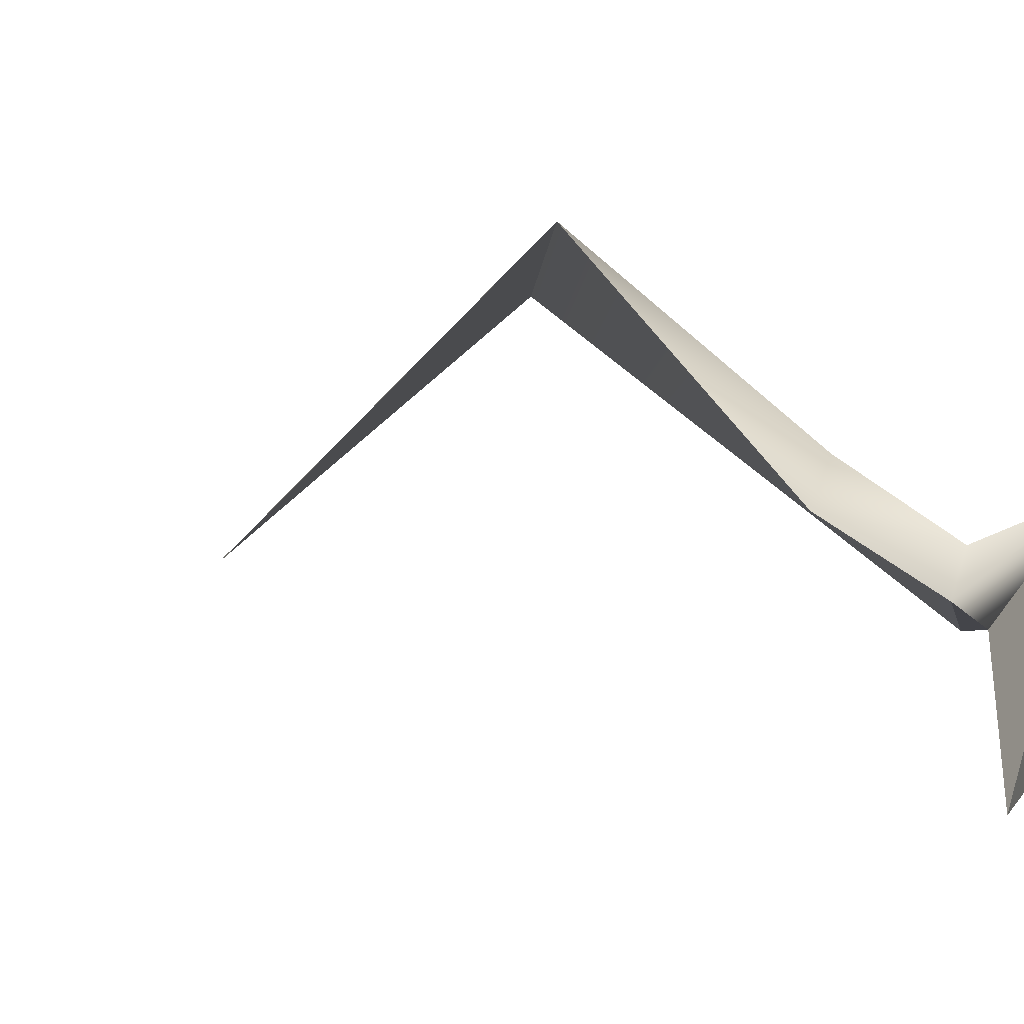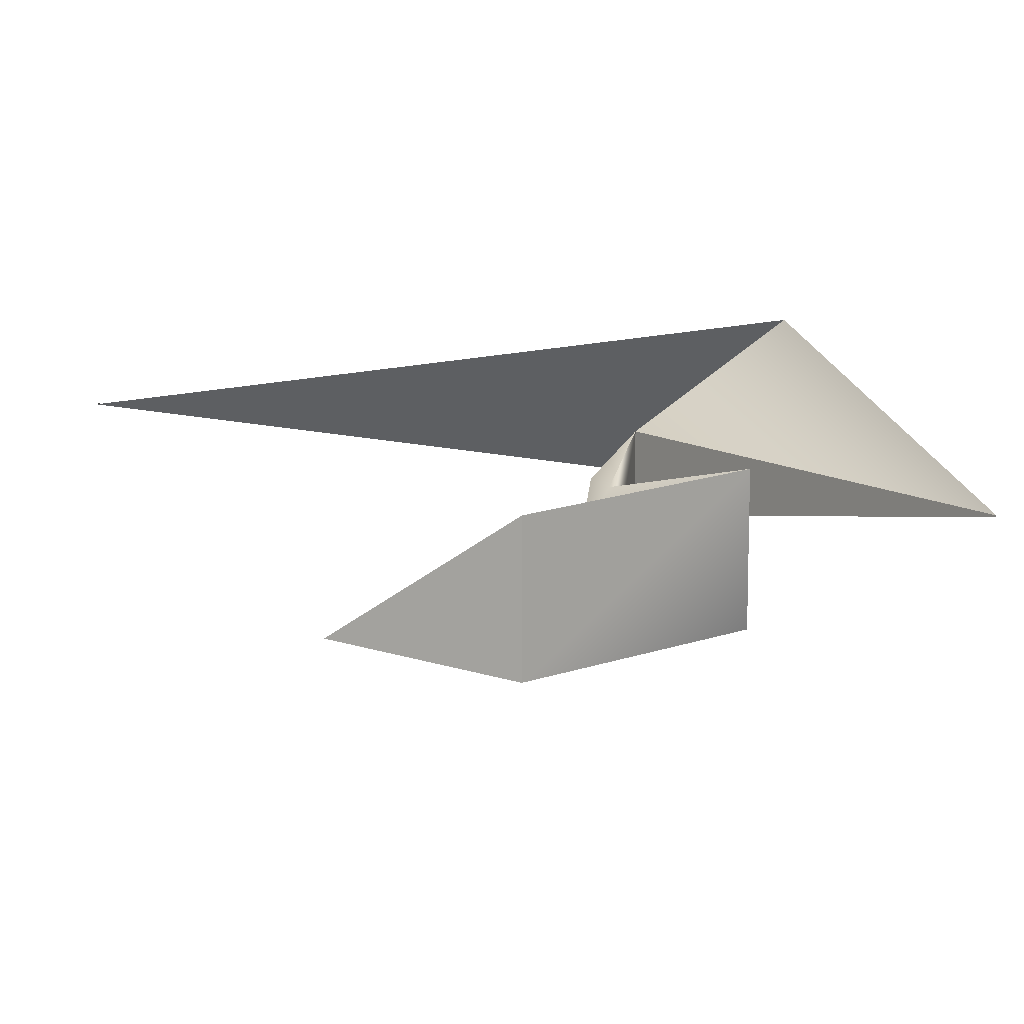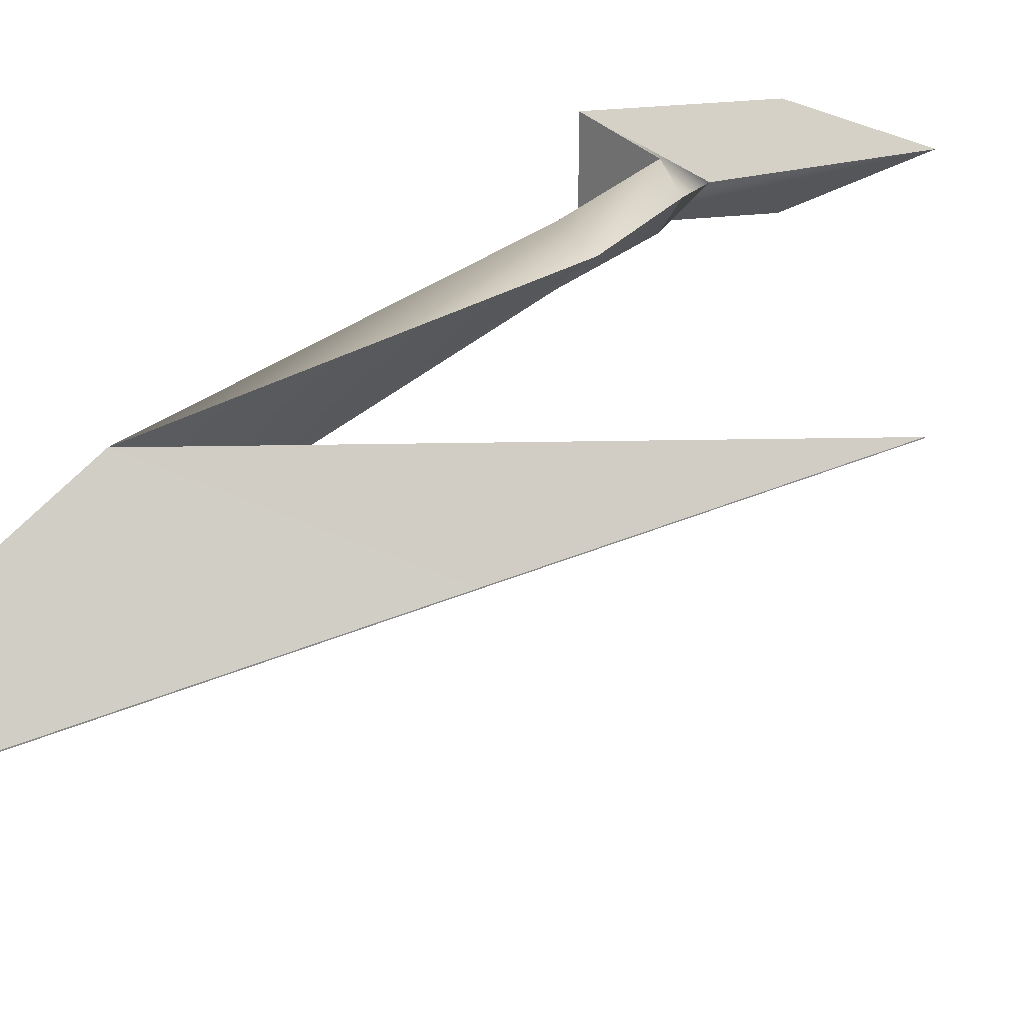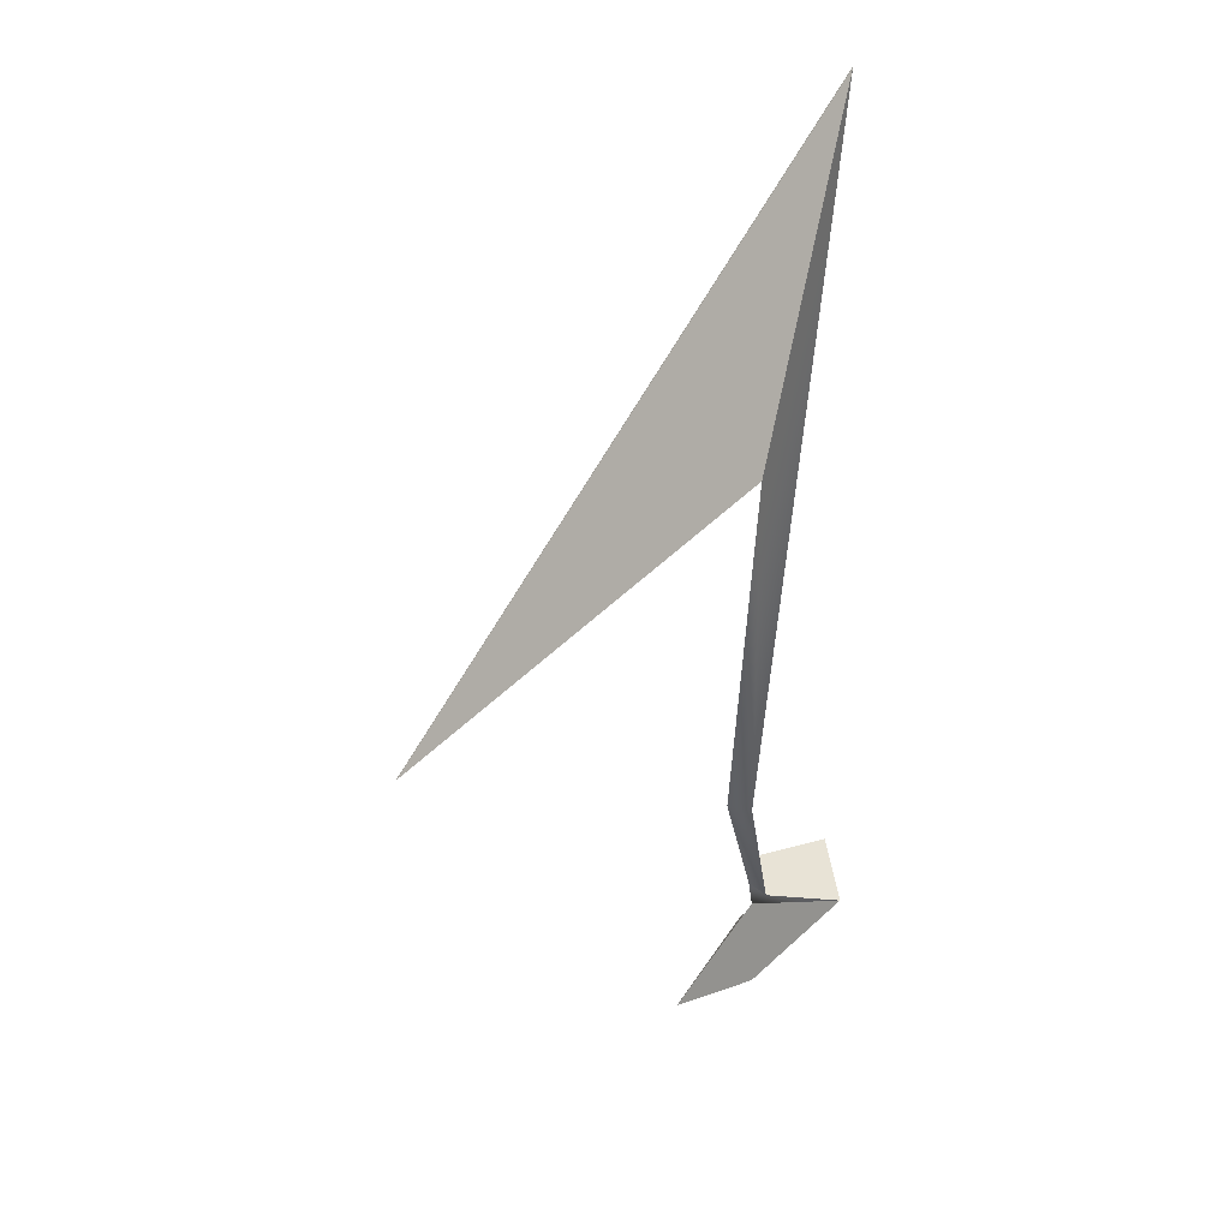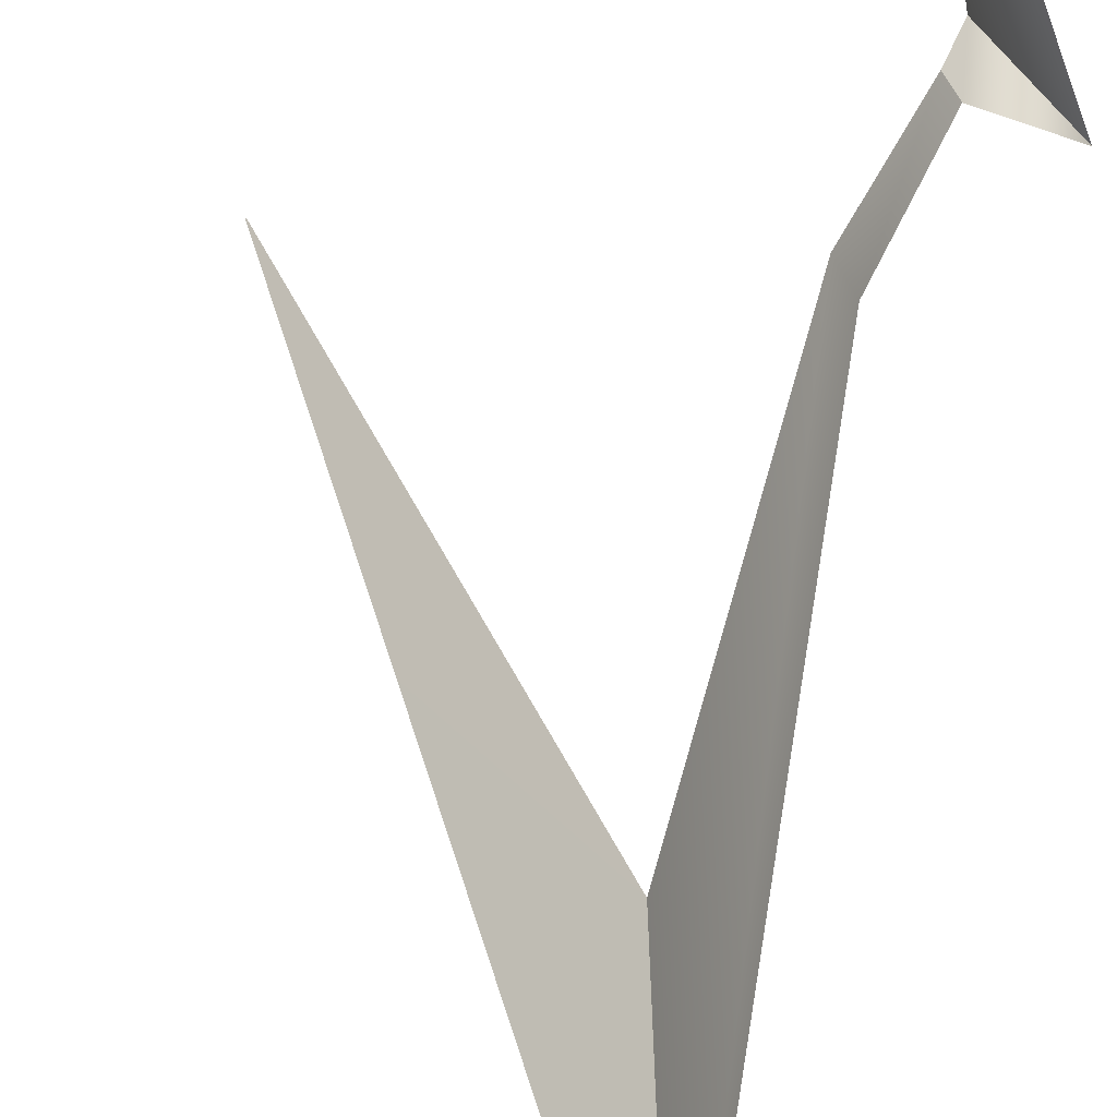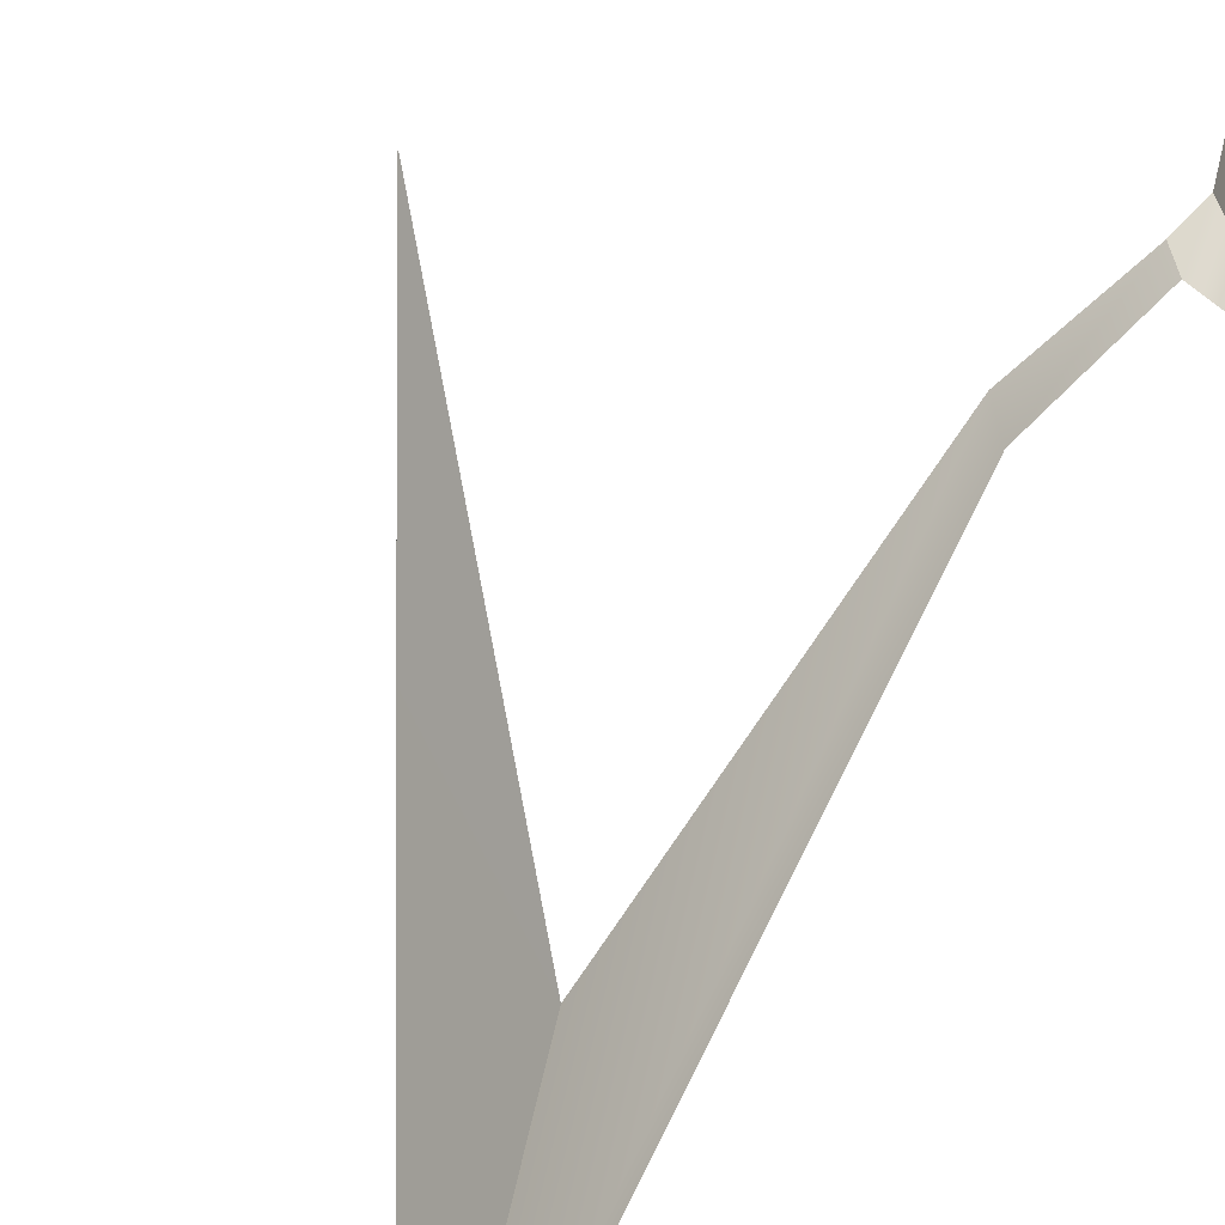
<metadata>
{"format":"obj","ext":"obj","renderer":"f3d","projection":"perspective","resolution":1024,"background":"white","views":[{"elev":29.7,"azim":-22.2,"up":"+Z"},{"elev":16.0,"azim":16.7,"up":"+Z"},{"elev":26.7,"azim":-137.2,"up":"+Z"},{"elev":41.7,"azim":-6.5,"up":"+Y"},{"elev":-71.5,"azim":-16.7,"up":"+Z"},{"elev":-73.7,"azim":-35.6,"up":"+Z"}]}
</metadata>
<code>
g Line003
v -0.07804 0.01492 9.907e-05
v -0.07791 0.01482 -2.501e-10
v -0.07804 0.01492 -9.907e-05
v 0.01223 -0.06209 -0.011
v -0.006258 -0.08404 0
v 0.01223 -0.06209 0.011
v -0.07791 0.01482 -2.501e-10
v -0.07804 0.01492 9.907e-05
v 0.03551 0.1745 -0.05229
v 0.009723 0.1009 3.114e-09
v -0.07804 0.01492 9.907e-05
v -0.07804 0.01492 -9.907e-05
v 0.03551 0.1745 -0.05258
v 0.03551 0.1745 -0.05229
v -0.07804 0.01492 -9.907e-05
v -0.07791 0.01482 -2.501e-10
v 0.009723 0.1009 3.114e-09
v 0.03551 0.1745 -0.05258
v 0.009723 0.1009 3.114e-09
v 0.03551 0.1745 -0.05229
v 0.01061 -0.0003991 0.0062
v 0.00532 -0.004643 5.275e-18
v 0.01549 -0.03248 0.007002
v 0.01212 -0.03493 -2.025e-16
v 0.03449 -0.03248 0.011
v 0.01328 -0.04357 1.048e-09
v 0.03551 0.1745 -0.05229
v 0.03551 0.1745 -0.05258
v 0.01061 -0.0003991 -0.0062
v 0.01061 -0.0003991 0.0062
v 0.03551 0.1745 -0.05258
v 0.009723 0.1009 3.114e-09
v 0.00532 -0.004643 5.275e-18
v 0.01061 -0.0003991 -0.0062
v 0.01212 -0.03493 -2.025e-16
v 0.01549 -0.03248 -0.007002
v 0.01061 -0.0003991 0.0062
v 0.01061 -0.0003991 -0.0062
v 0.01549 -0.03248 -0.007002
v 0.01549 -0.03248 0.007002
v 0.01549 -0.03248 0.007002
v 0.01549 -0.03248 -0.007002
v 0.03449 -0.03248 -0.011
v 0.03449 -0.03248 0.011
v 0.01549 -0.03248 -0.007002
v 0.01212 -0.03493 -2.025e-16
v 0.01328 -0.04357 1.048e-09
v 0.03449 -0.03248 -0.011
v 0.01328 -0.04357 1.048e-09
v 0.03449 -0.03248 0.011
v 0.01223 -0.06209 0.011
v -0.006258 -0.08404 0
v 0.03449 -0.03248 0.011
v 0.03449 -0.03248 -0.011
v 0.01223 -0.06209 -0.011
v 0.01223 -0.06209 0.011
v 0.03449 -0.03248 -0.011
v 0.01328 -0.04357 1.048e-09
v -0.006258 -0.08404 0
v 0.01223 -0.06209 -0.011
g Line003_0
f 3 2 1
f 6 5 4
f 9 8 7
f 10 9 7
f 13 12 11
f 14 13 11
f 17 16 15
f 18 17 15
f 21 20 19
f 22 21 19
f 23 21 22
f 24 23 22
f 25 23 24
f 26 25 24
f 29 28 27
f 30 29 27
f 33 32 31
f 34 33 31
f 35 33 34
f 36 35 34
f 39 38 37
f 40 39 37
f 43 42 41
f 44 43 41
f 47 46 45
f 48 47 45
f 51 50 49
f 52 51 49
f 55 54 53
f 56 55 53
f 59 58 57
f 60 59 57

</code>
